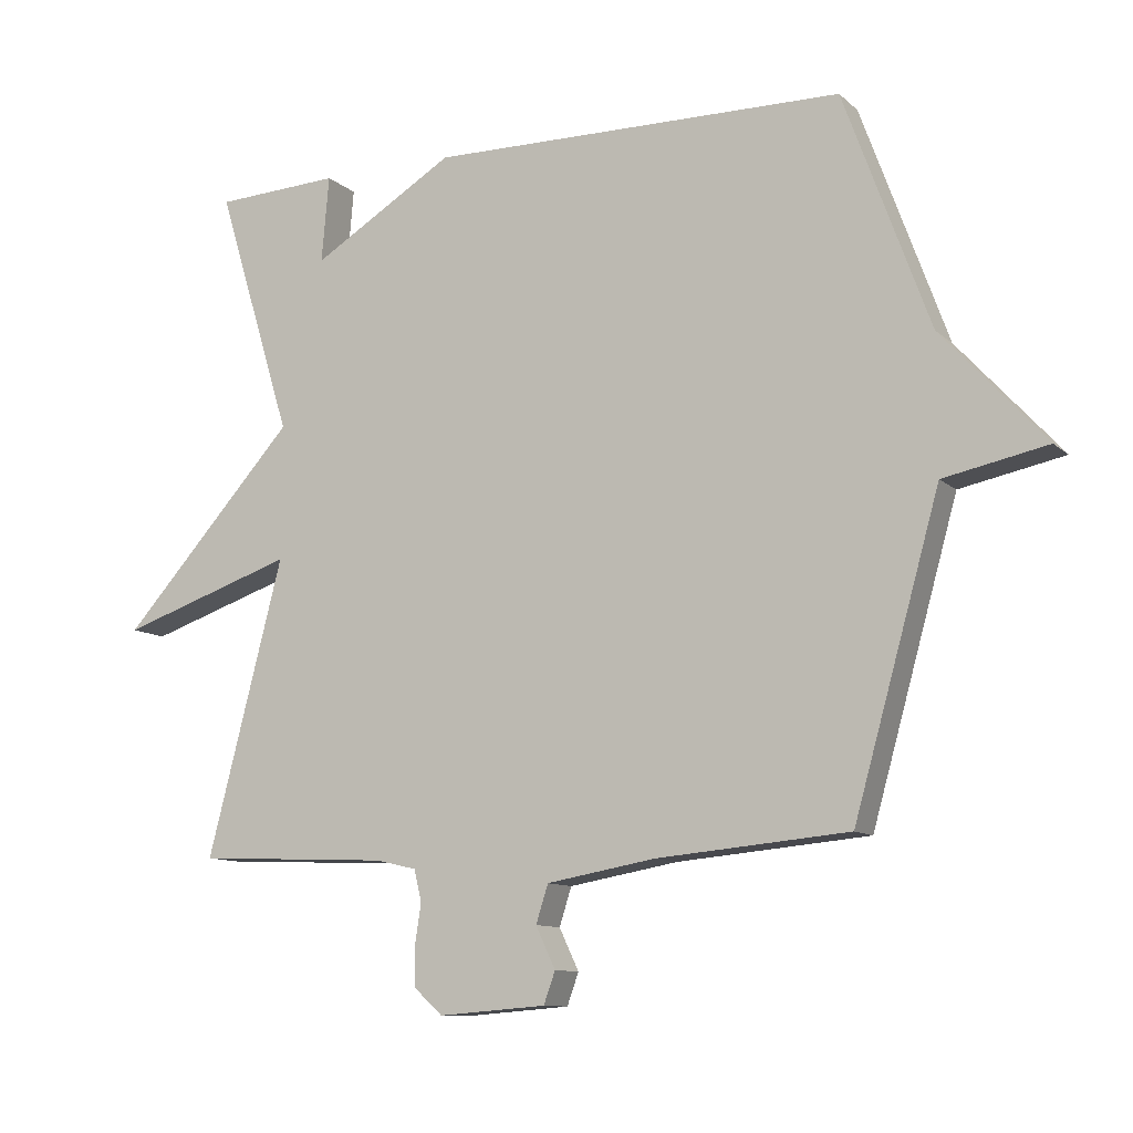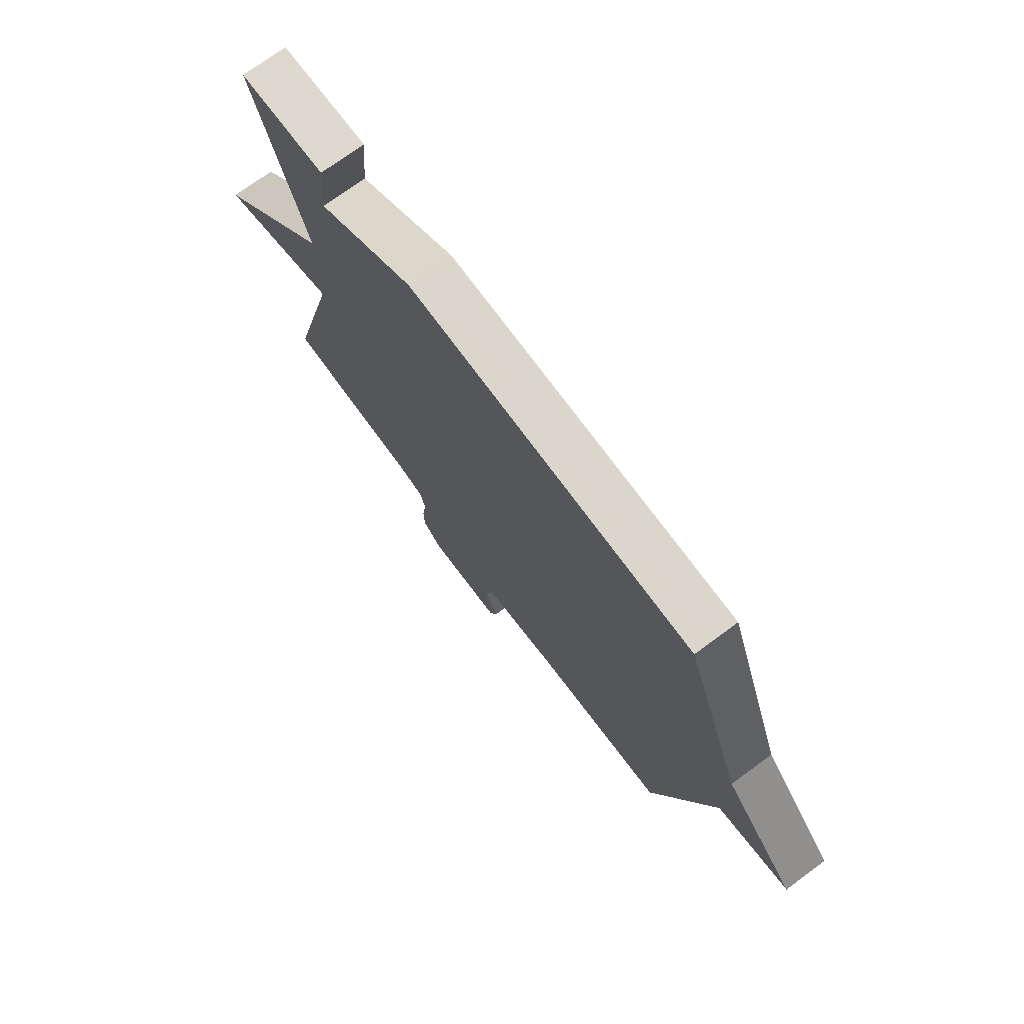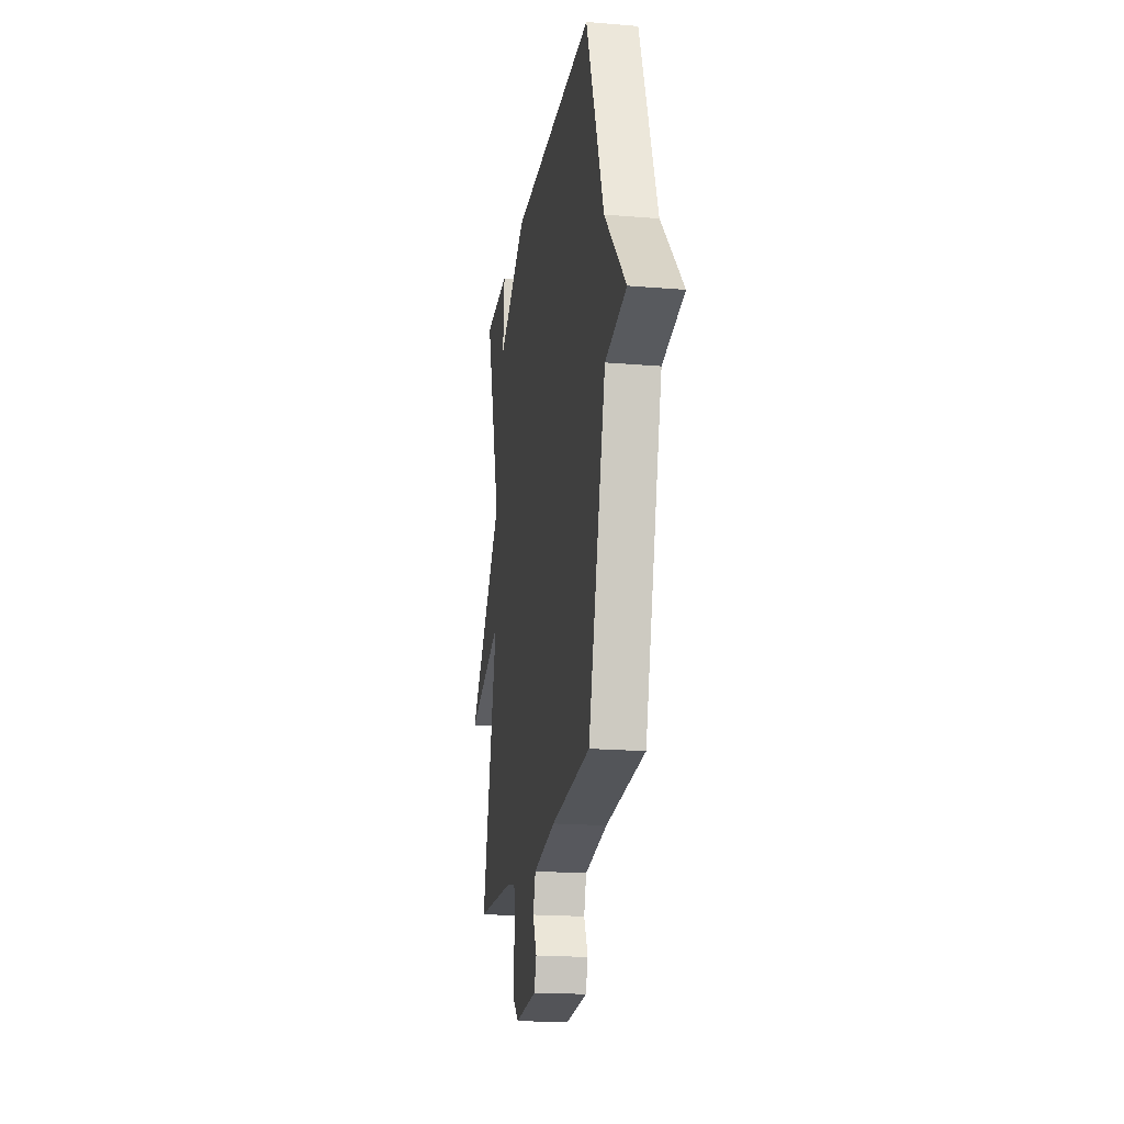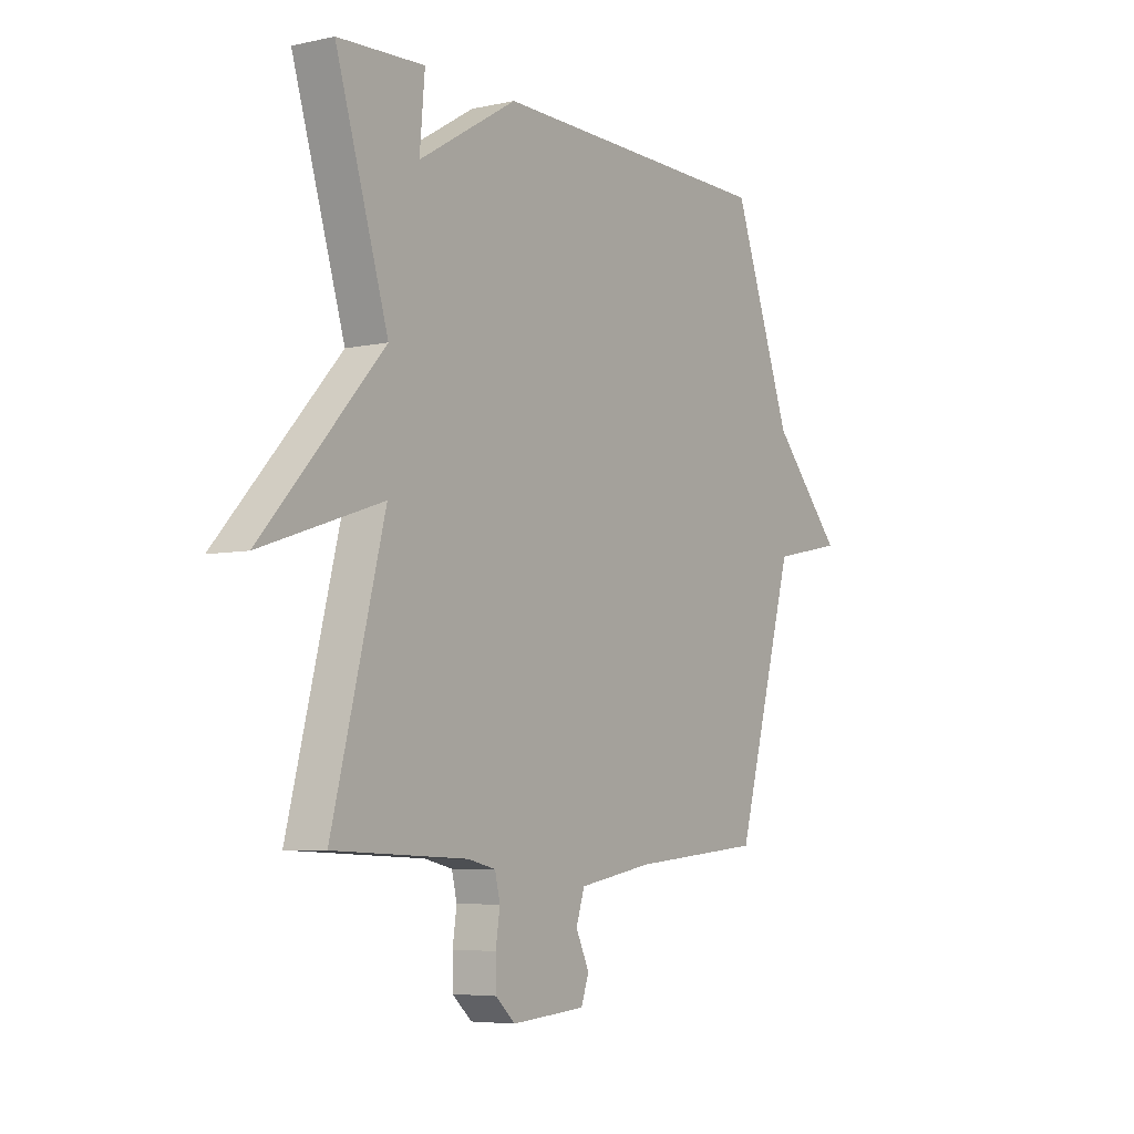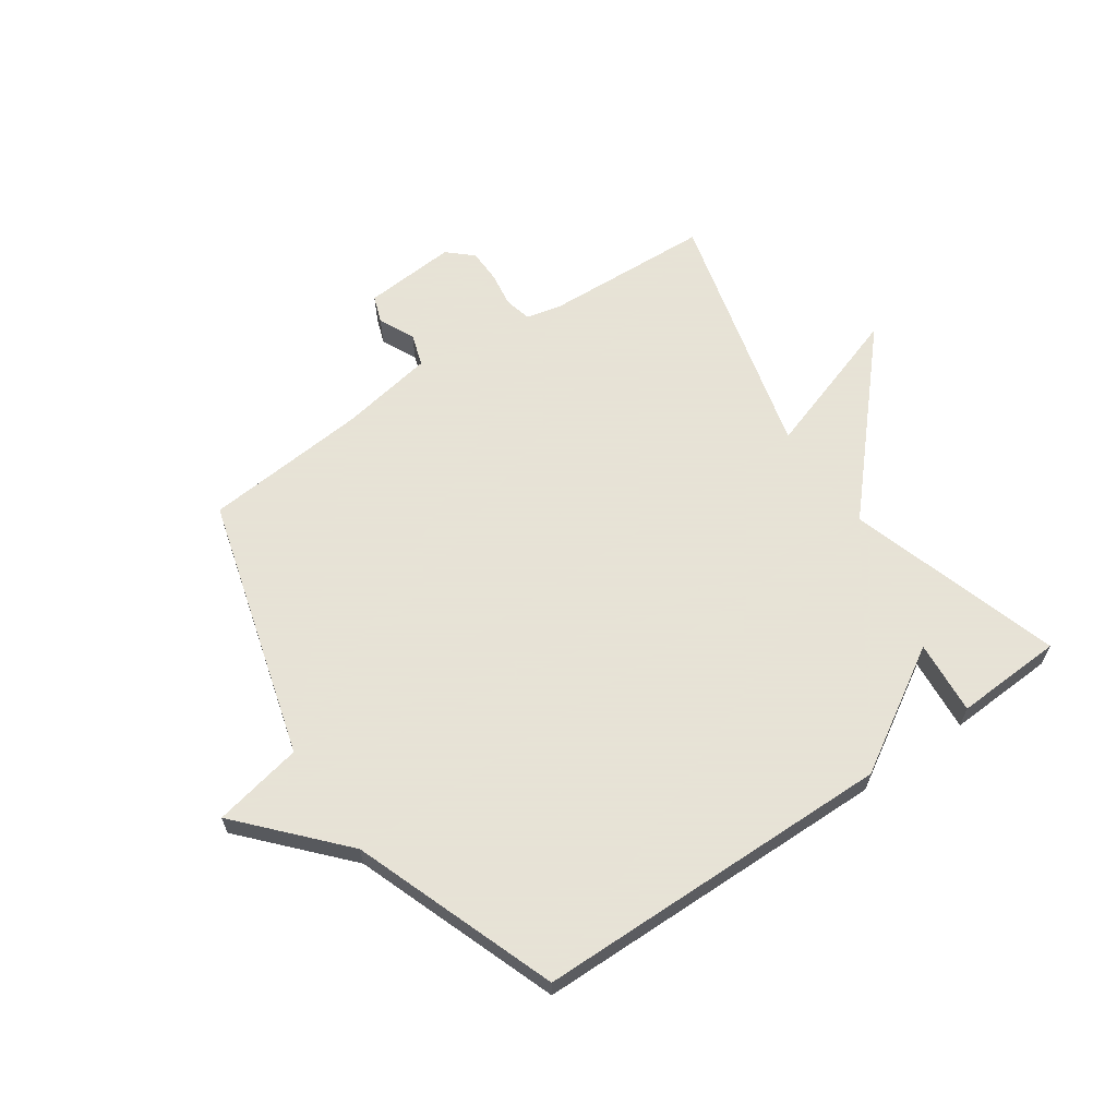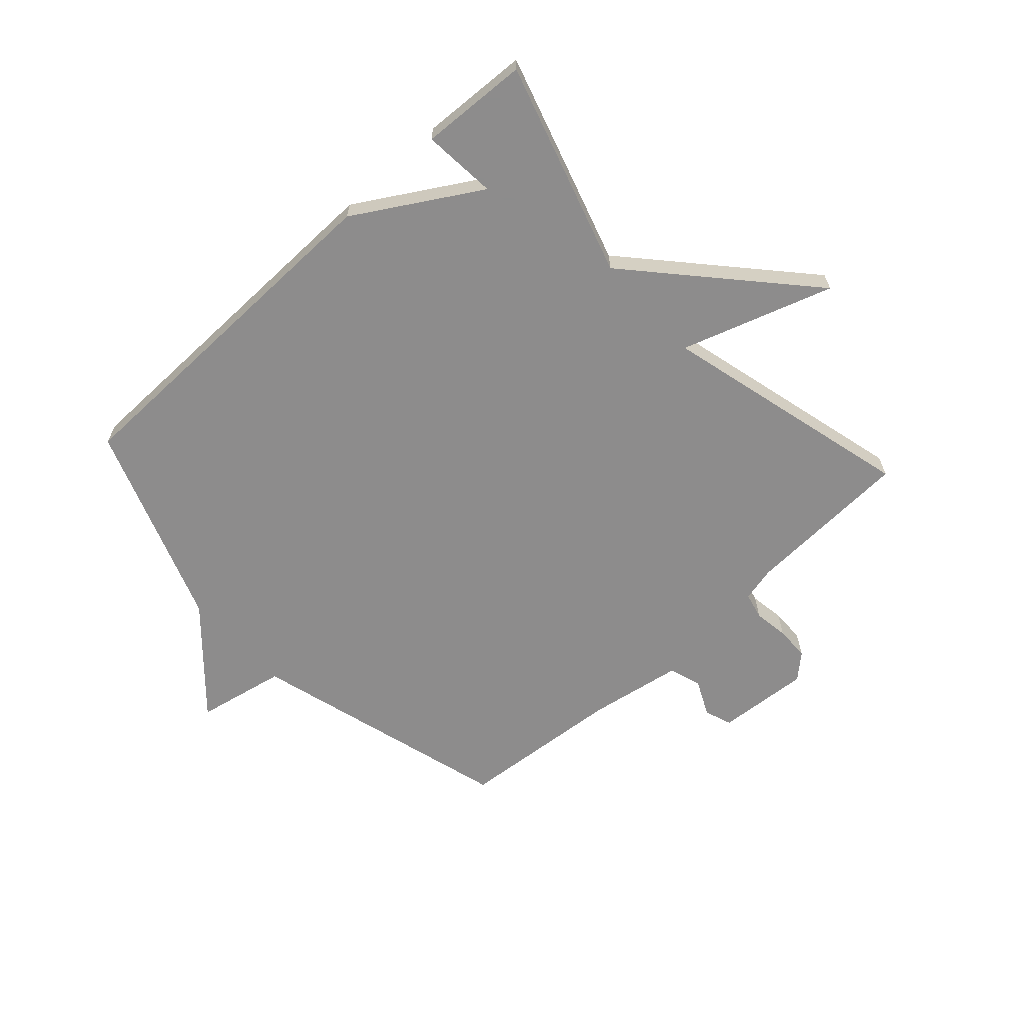
<metadata>
{"format":"obj","ext":"obj","renderer":"f3d","projection":"perspective","resolution":1024,"background":"white","views":[{"elev":-10.7,"azim":-152.9,"up":"+Z"},{"elev":73.3,"azim":-126.4,"up":"+Z"},{"elev":-19.3,"azim":-98.9,"up":"+Z"},{"elev":-5.7,"azim":123.9,"up":"+Z"},{"elev":62.8,"azim":-34.6,"up":"+Y"},{"elev":-64.3,"azim":42.4,"up":"+Y"}]}
</metadata>
<code>
v -0.5 0.07 -0.5
v -0.627 0.07 -0.049
v -0.78 0.07 -0.018
v -0.627 0.07 0.151
v -0.5 0.07 0.5
v 0.115 0.07 0.509
v 0.326 0.07 0.382
v 0.315 0.07 0.509
v 0.5 0.07 0.5
v 0.388 0.07 0.134
v 0.647 0.07 -0.152
v 0.388 0.07 -0.066
v 0.5 0.07 -0.5
v 0.214 0.07 -0.513
v 0.154 0.07 -0.527
v 0.143 0.07 -0.573
v 0.152 0.07 -0.633
v 0.151 0.07 -0.691
v 0.109 0.07 -0.729
v -0.05 0.07 -0.717
v -0.067 0.07 -0.67
v -0.038 0.07 -0.609
v -0.056 0.07 -0.553
v -0.217 0.07 -0.525
v -0.5 0 -0.5
v -0.627 0 -0.049
v -0.78 0 -0.018
v -0.627 0 0.151
v -0.5 0 0.5
v 0.115 0 0.509
v 0.326 0 0.382
v 0.315 0 0.509
v 0.5 0 0.5
v 0.388 0 0.134
v 0.647 0 -0.152
v 0.388 0 -0.066
v 0.5 0 -0.5
v 0.214 0 -0.513
v 0.154 0 -0.527
v 0.143 0 -0.573
v 0.152 0 -0.633
v 0.151 0 -0.691
v 0.109 0 -0.729
v -0.05 0 -0.717
v -0.067 0 -0.67
v -0.038 0 -0.609
v -0.056 0 -0.553
v -0.217 0 -0.525
f 20 21 22
f 19 20 22
f 18 19 22
f 17 18 22
f 16 17 22
f 15 16 22 23
f 14 15 23 24
f 24 1 2
f 14 24 2
f 13 14 2
f 12 13 2
f 7 8 9 10
f 6 7 10
f 5 6 10
f 4 5 10
f 3 4 10
f 2 3 10
f 12 2 10
f 10 11 12
f 46 45 44
f 46 44 43
f 46 43 42
f 46 42 41
f 46 41 40
f 47 46 40 39
f 48 47 39 38
f 26 25 48
f 26 48 38
f 26 38 37
f 26 37 36
f 34 33 32 31
f 34 31 30
f 34 30 29
f 34 29 28
f 34 28 27
f 34 27 26
f 34 26 36
f 36 35 34
f 1 25 26 2
f 2 26 27 3
f 3 27 28 4
f 4 28 29 5
f 5 29 30 6
f 6 30 31 7
f 7 31 32 8
f 8 32 33 9
f 9 33 34 10
f 10 34 35 11
f 11 35 36 12
f 12 36 37 13
f 13 37 38 14
f 14 38 39 15
f 15 39 40 16
f 16 40 41 17
f 17 41 42 18
f 18 42 43 19
f 19 43 44 20
f 20 44 45 21
f 21 45 46 22
f 22 46 47 23
f 23 47 48 24
f 24 48 25 1

</code>
